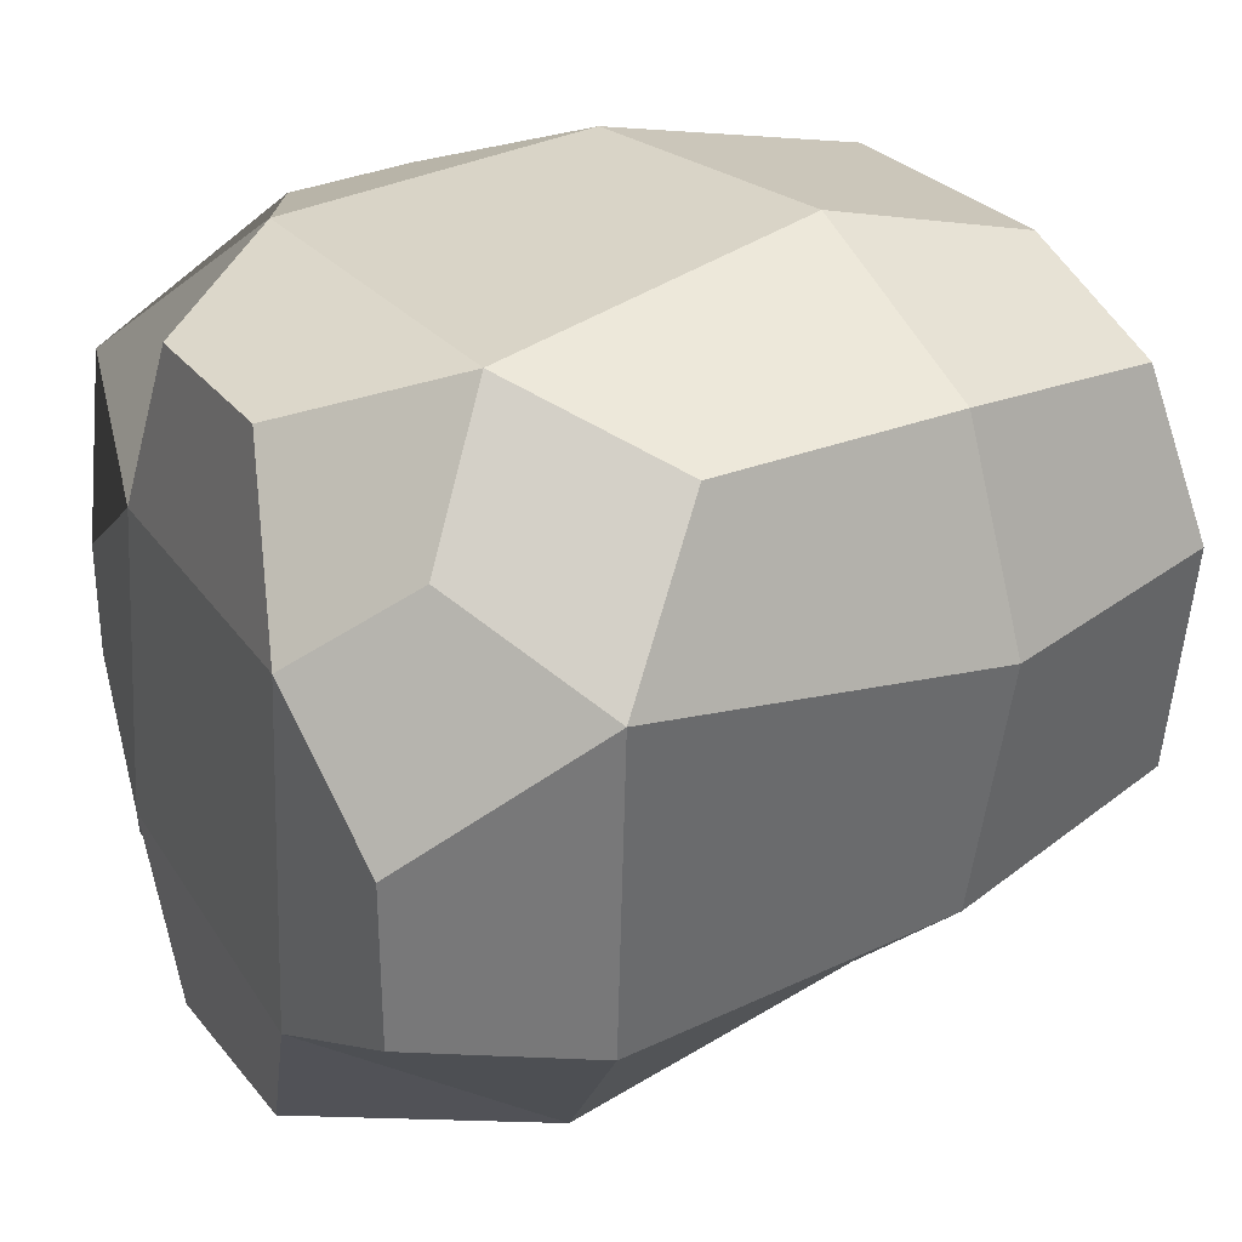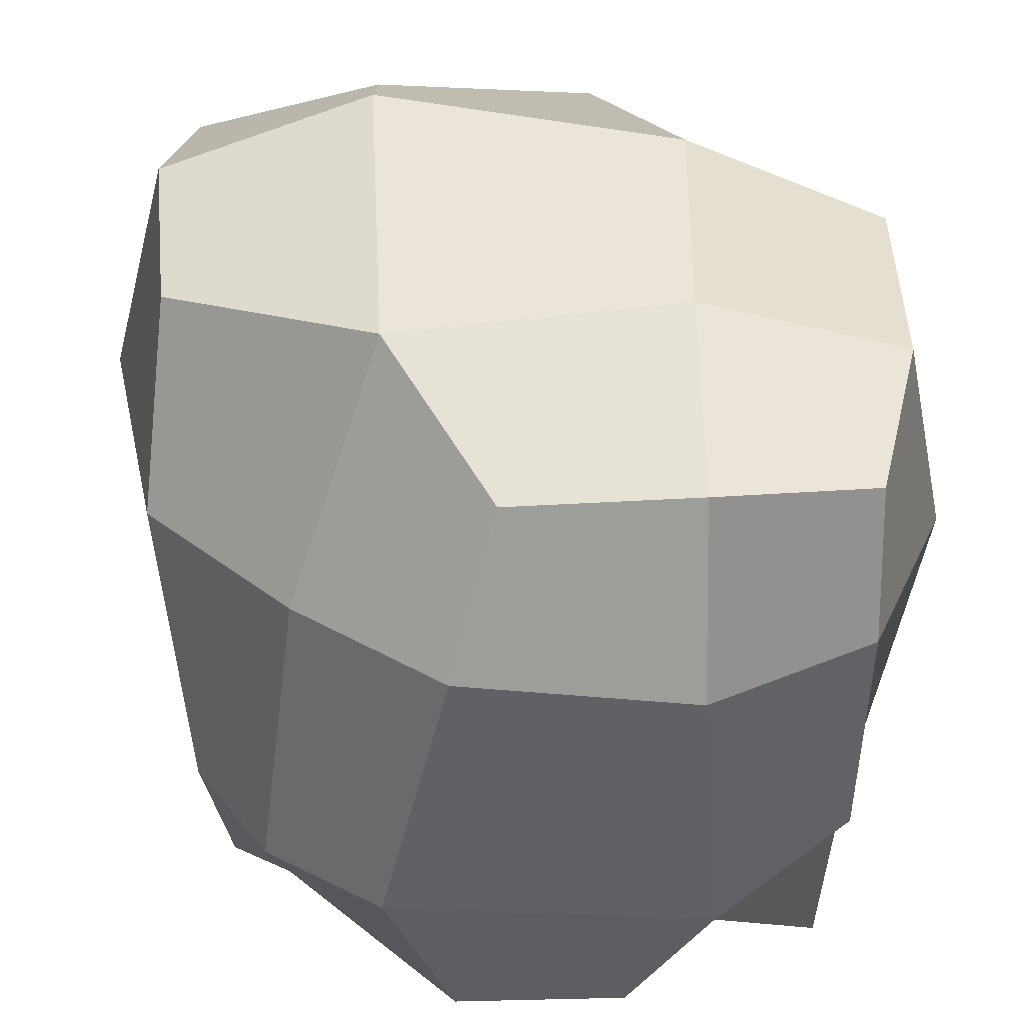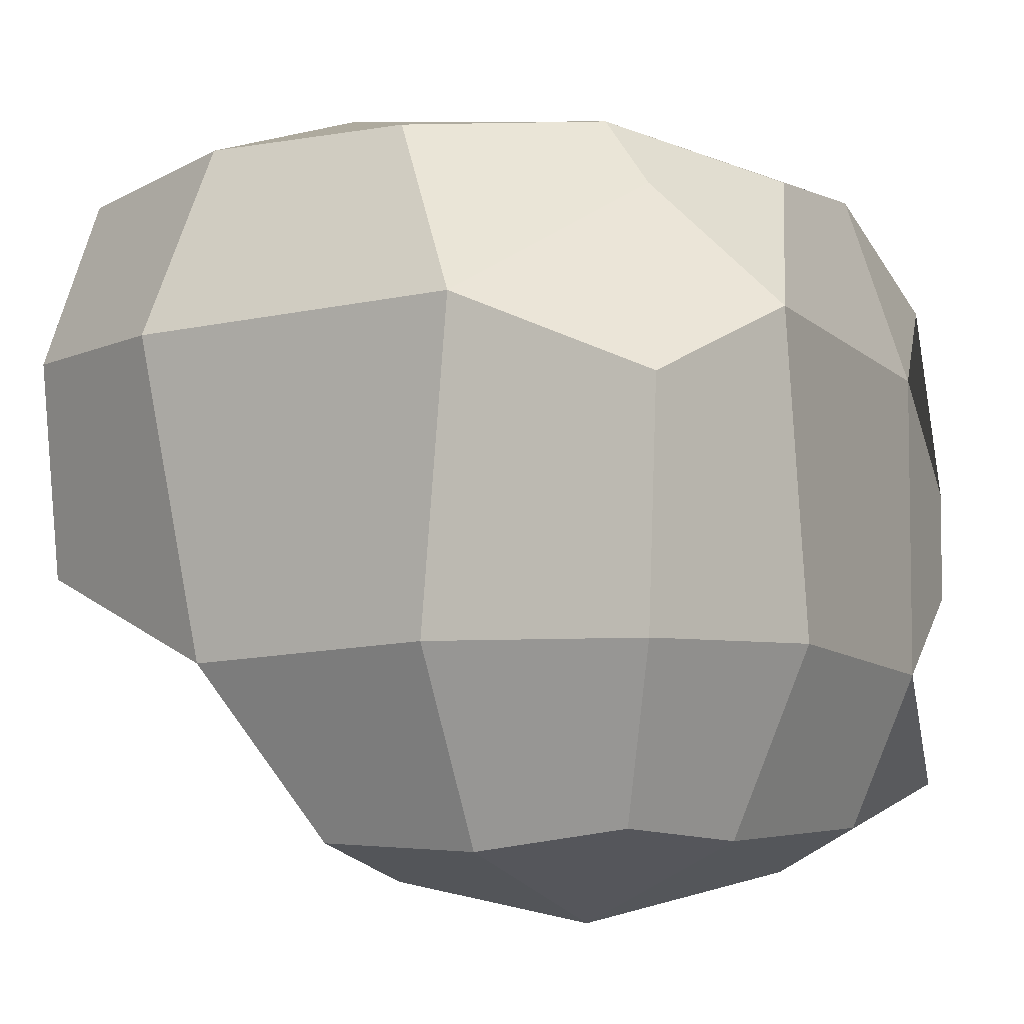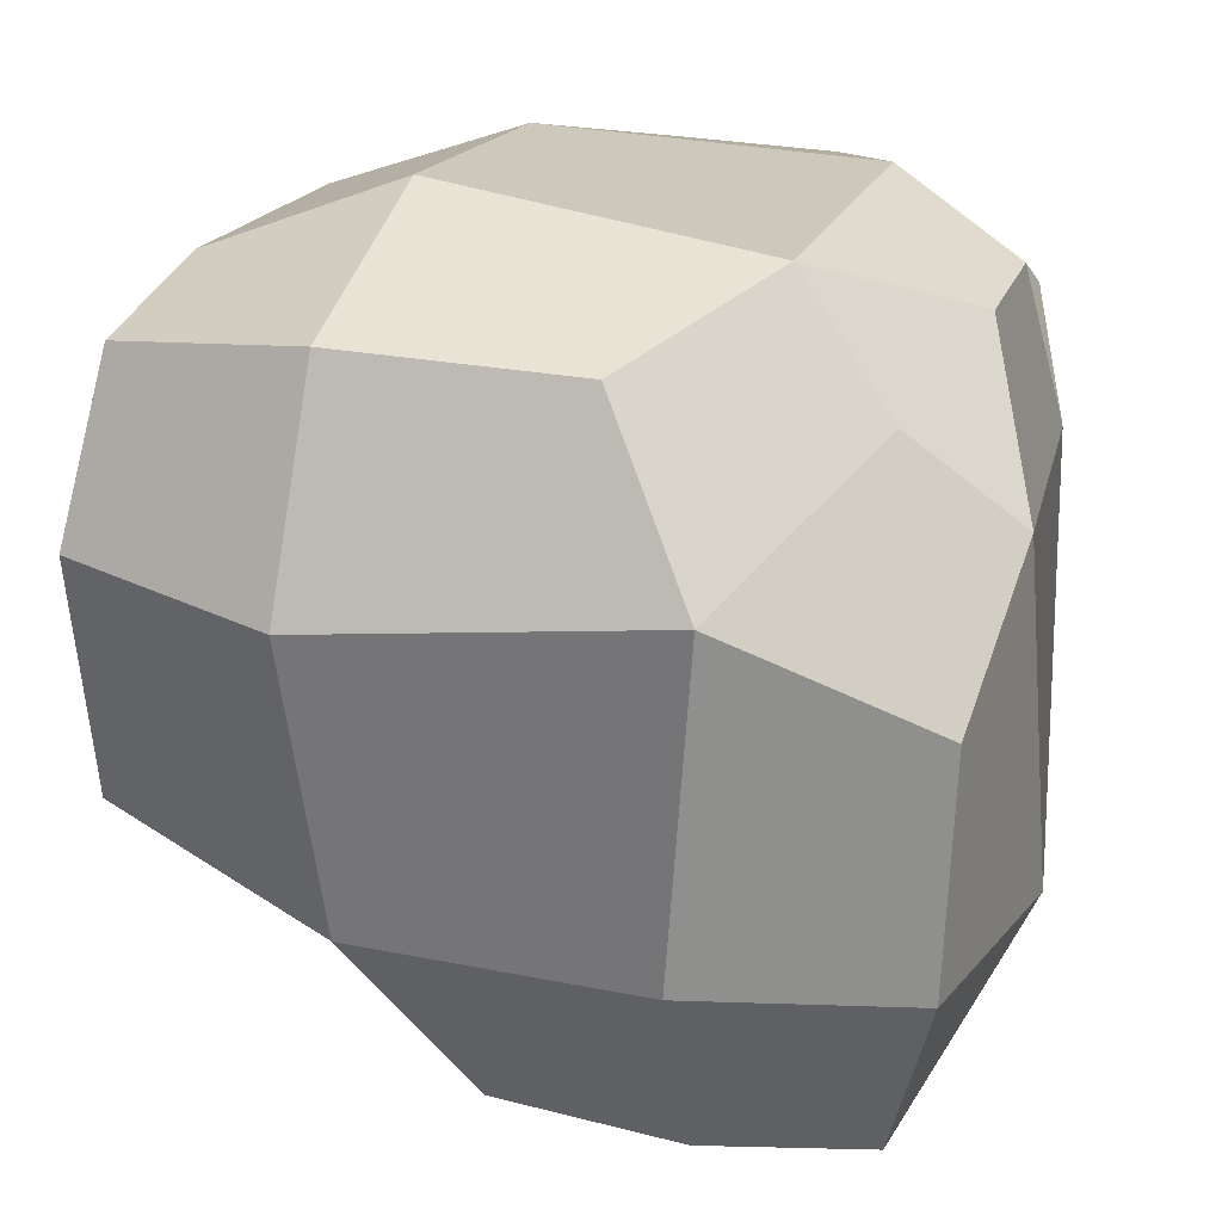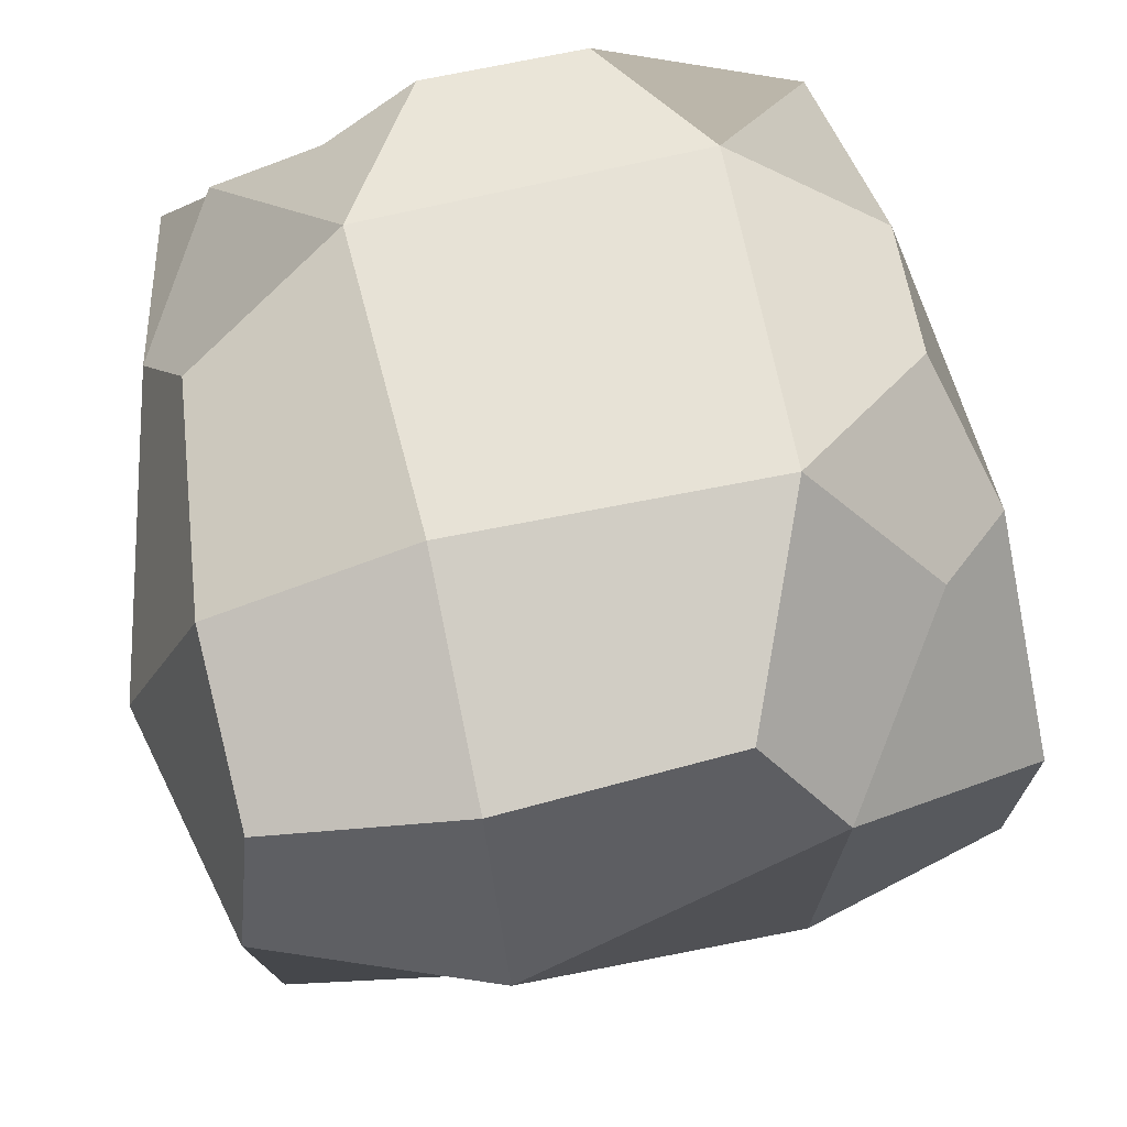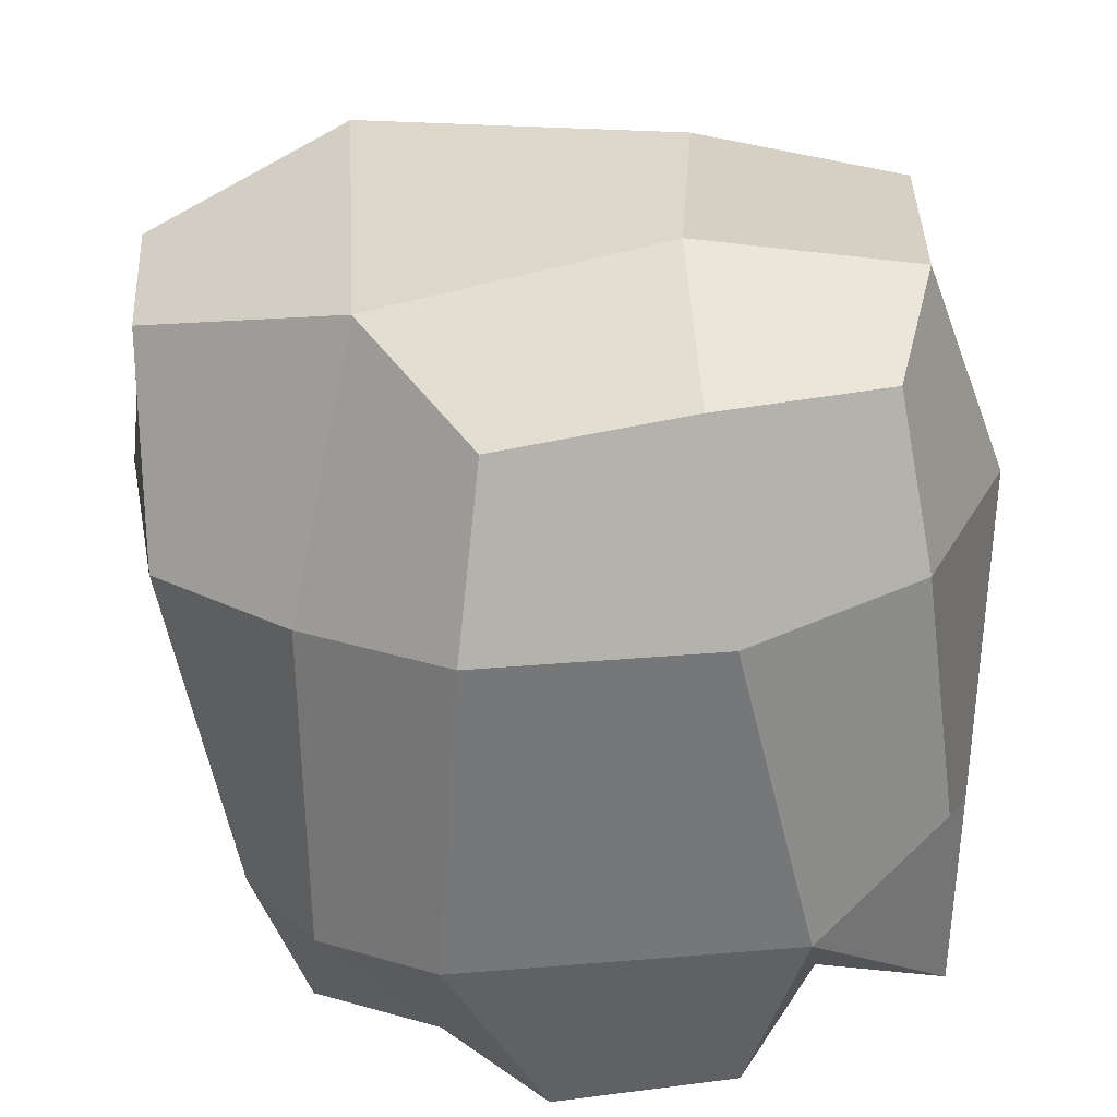
<metadata>
{"format":"obj","ext":"obj","renderer":"f3d","projection":"perspective","resolution":1024,"background":"white","views":[{"elev":31.9,"azim":58.1,"up":"+Z"},{"elev":38.3,"azim":178.3,"up":"+Y"},{"elev":-5.1,"azim":-143.7,"up":"+Z"},{"elev":25.4,"azim":-161.5,"up":"+Z"},{"elev":70.6,"azim":168.0,"up":"+Z"},{"elev":-63.2,"azim":-171.1,"up":"+Z"}]}
</metadata>
<code>
o Esfera_Esfera.001
v -0.703 -0.0618 0.953
v -0.6901 -0.7067 0.08609
v -0.7824 -0.3131 0.4137
v -0.02642 -0.7333 0.9853
v -0.2848 -0.3131 1.106
v -0.2848 -0.758 0.4137
v -0.6302 -0.6656 0.6899
v -0.703 0.314 0.953
v -0.8918 0.6369 0.5162
v -0.8723 1.281 0.2569
v -0.2738 0.6369 1.14
v -0.00809 1.288 1.042
v -0.6119 0.9178 0.8607
v -0.2738 1.416 0.5162
v -0.6901 -0.7067 -0.2568
v -0.7849 -0.3122 -0.5166
v -0.7072 -0.0604 -0.9873
v -0.2981 -0.8085 -0.5166
v -0.6524 -0.6642 -0.8606
v -0.04862 -0.8174 -0.9987
v -0.2981 -0.3122 -1.142
v -0.9785 0.6685 -0.4535
v -0.8511 1.288 -0.4535
v -0.7272 0.6685 -1.007
v -0.7106 1.184 -0.9598
v -0.2194 1.462 -0.4535
v -0.2194 0.6685 -1.257
v -0.2194 1.219 -1.032
v 0.4522 -0.7333 0.9853
v 0.7269 -0.2825 1.125
v 0.7269 -0.8529 0.4991
v 1.056 -0.6147 0.8323
v 1.213 -0.01091 0.9859
v 1.227 -0.8648 0.2285
v 1.338 -0.2825 0.4991
v 0.6862 0.6685 1.268
v 0.6862 1.327 1.053
v 0.6862 1.626 0.4522
v 1.29 0.6685 1.01
v 1.266 1.229 0.9645
v 1.537 0.6685 0.4522
v 1.354 1.378 0.4522
v 0.7488 -0.9034 -0.5125
v 1.066 -0.2815 -0.8473
v 0.4887 -0.8174 -0.9987
v 0.7034 -0.2815 -1.093
v 1.227 -0.8648 -0.2499
v 1.294 -0.2815 -0.4851
v 0.9423 0.6685 -0.8124
v 0.6649 1.401 -0.4963
v 0.4895 0.6685 -1.156
v 0.3487 1.189 -1.021
v 1.386 0.6685 -0.3596
v 1.298 1.356 -0.223
f 4 5 7 6
f 2 6 7 3
f 1 3 7 5
f 11 12 14 13
f 9 13 14 10
f 11 13 9 8
f 18 19 21 20
f 16 19 18 15
f 16 17 21 19
f 22 23 25 24
f 25 28 27 24
f 26 28 25 23
f 31 32 30 29
f 31 34 35 32
f 30 32 35 33
f 41 42 40 39
f 36 39 40 37
f 40 42 38 37
f 45 46 44 43
f 44 48 47 43
f 51 52 50 49
f 50 54 53 49
f 4 29 30 5
f 4 6 31 29
f 11 36 37 12
f 37 38 14 12
f 21 46 45 20
f 18 20 45 43
f 28 52 51 27
f 50 52 28 26
f 2 3 16 15
f 2 15 18 6
f 47 48 35 34
f 31 43 47 34
f 9 10 23 22
f 14 26 23 10
f 53 54 42 41
f 42 54 50 38
f 1 8 9 3
f 1 5 11 8
f 16 22 24 17
f 24 27 21 17
f 35 41 39 33
f 30 33 39 36
f 46 51 49 44
f 49 53 48 44
f 3 9 22 16
f 48 53 41 35
f 5 30 36 11
f 27 51 46 21
f 6 18 43 31
f 38 50 26 14

</code>
